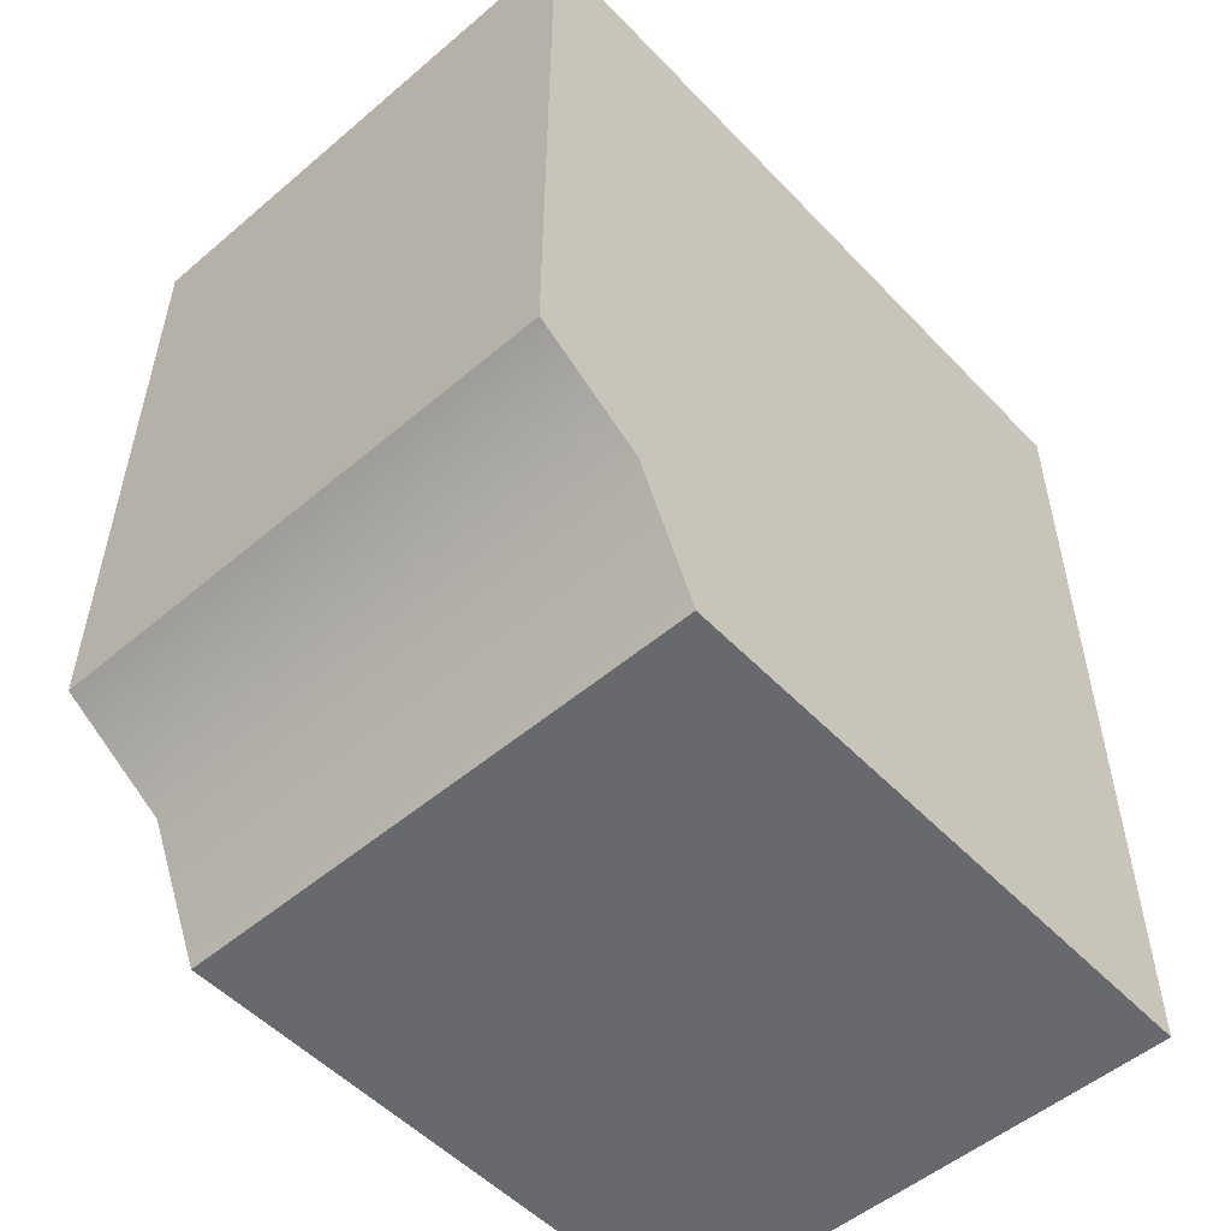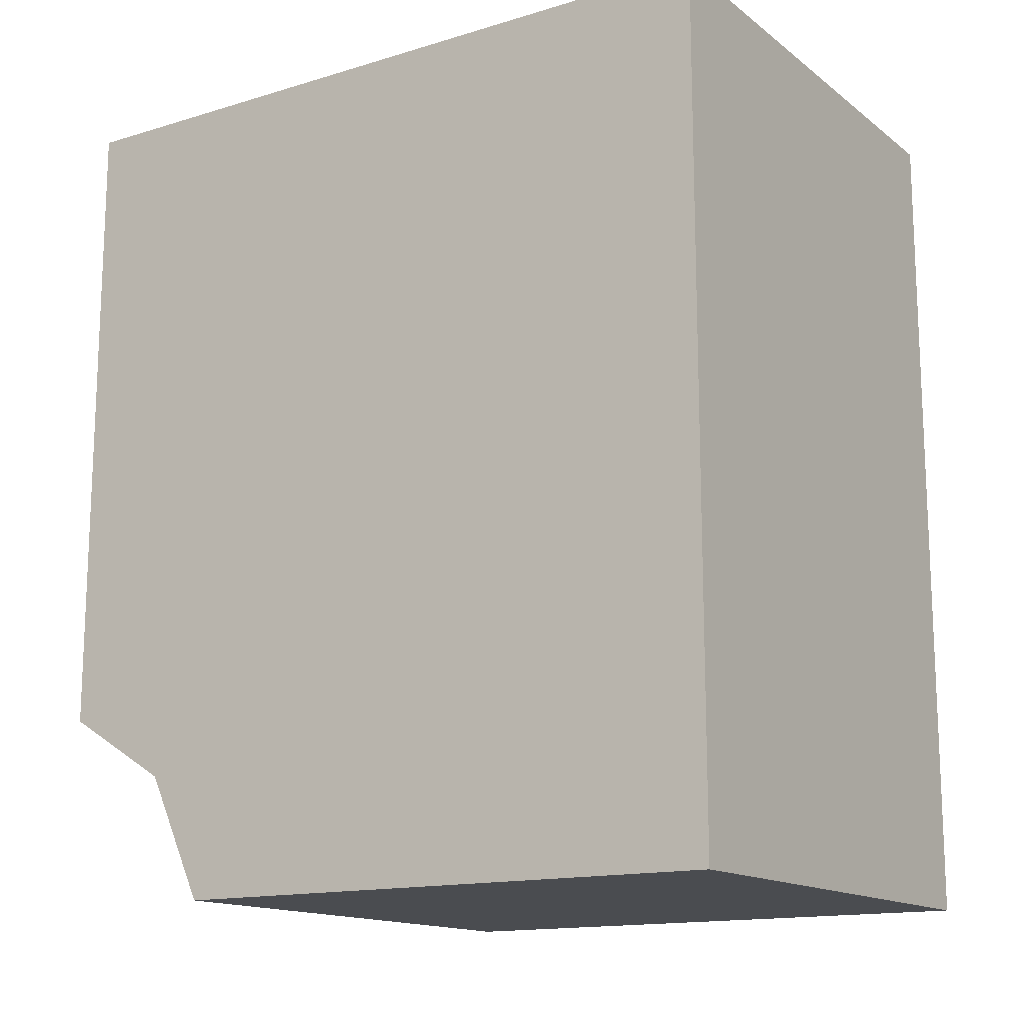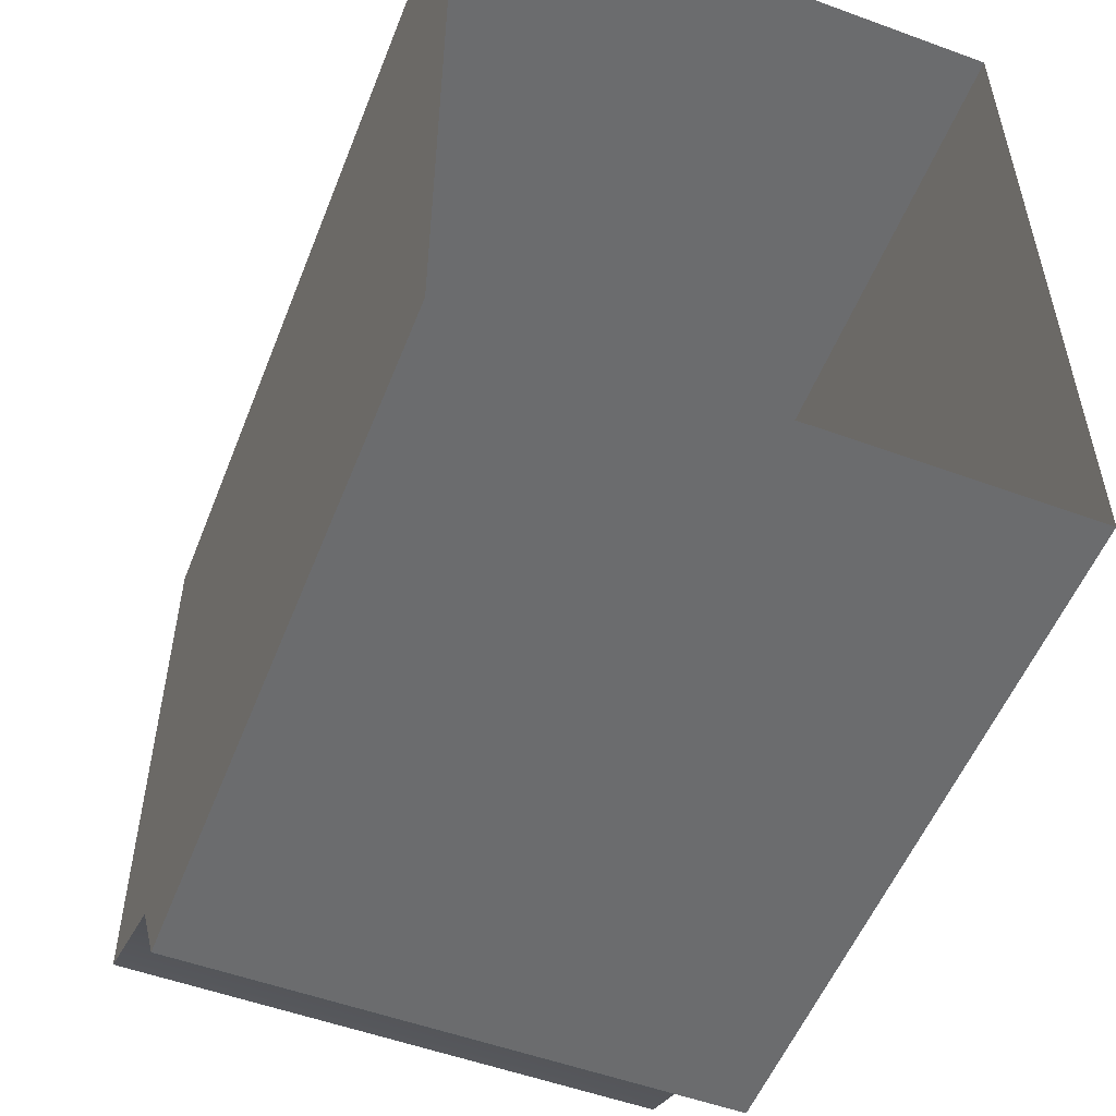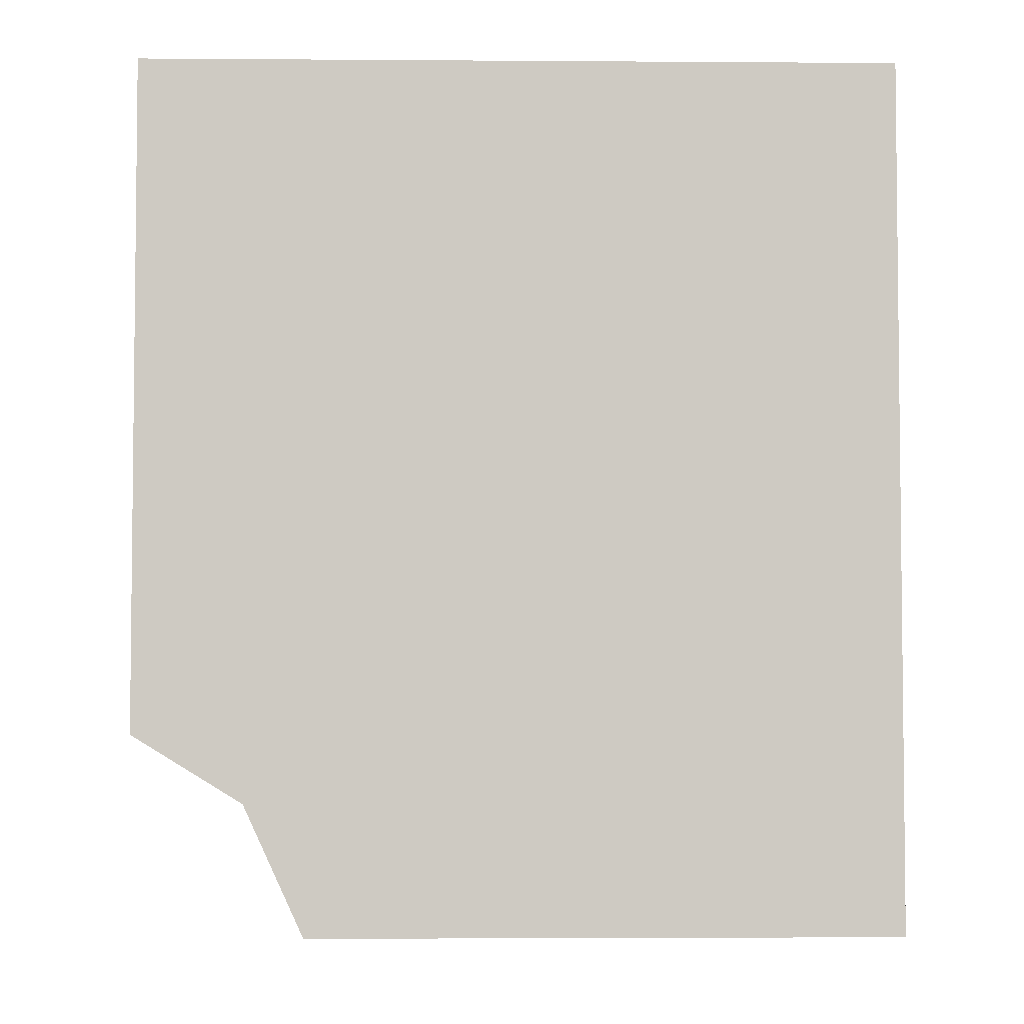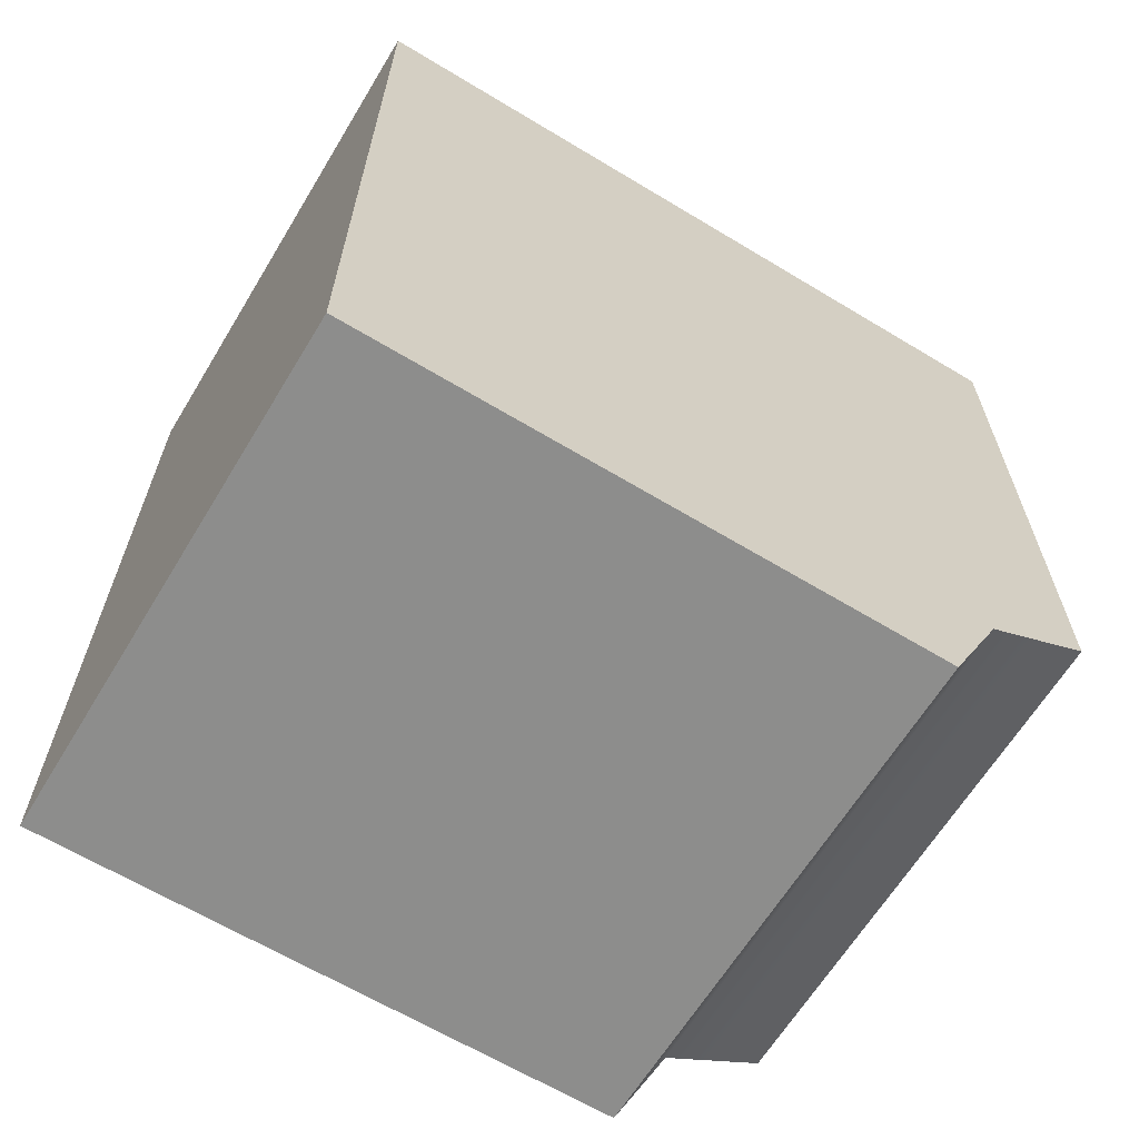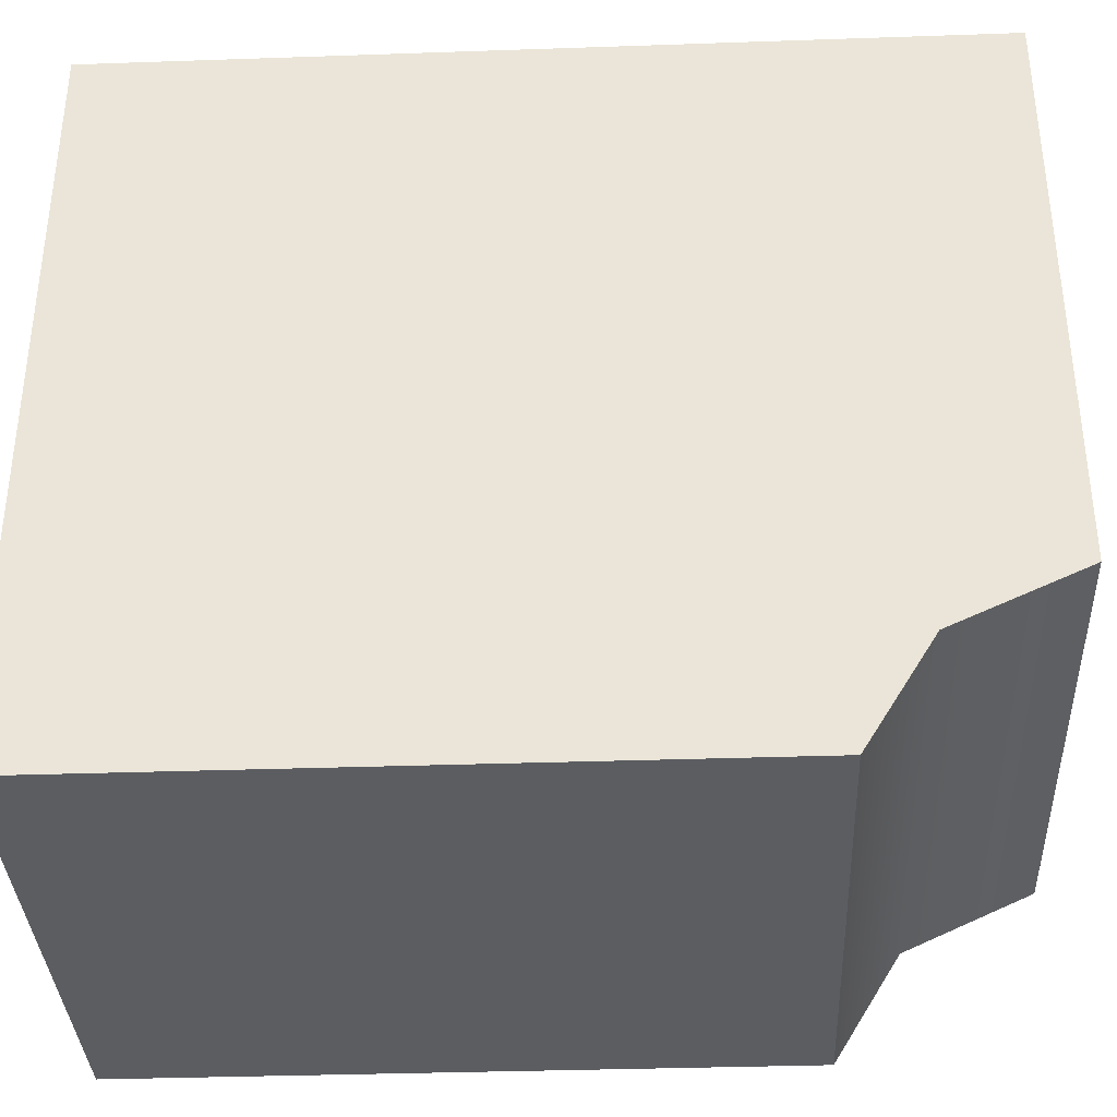
<metadata>
{"format":"obj","ext":"obj","renderer":"f3d","projection":"perspective","resolution":1024,"background":"white","views":[{"elev":-52.8,"azim":42.2,"up":"+Z"},{"elev":-14.7,"azim":123.1,"up":"+Z"},{"elev":-53.6,"azim":-21.3,"up":"+Y"},{"elev":-3.9,"azim":88.7,"up":"+Z"},{"elev":-64.4,"azim":-121.3,"up":"+Z"},{"elev":-35.7,"azim":92.6,"up":"+Y"}]}
</metadata>
<code>
v -0.4613 0 0.75
v -0.4613 0 -0.4088
v 0.4613 0 -0.4088
v 0.4613 0 0.75
v 0.4613 1.31 -0.75
v -0.4613 1.31 -0.75
v -0.4613 1.31 0.75
v 0.4613 1.31 0.75
v 0.4613 0.1905 -0.5255
v -0.4613 0.1905 -0.5255
v 0.4613 0.2939 -0.75
v -0.4613 0.2939 -0.75
f 1 2 3
f 1 3 4
f 5 6 7
f 5 7 8
f 3 9 4
f 10 9 3
f 10 3 2
f 2 1 10
f 8 4 9
f 8 9 5
f 5 11 12
f 5 12 6
f 7 6 10
f 7 10 1
f 5 9 11
f 10 12 11
f 10 11 9
f 10 6 12

</code>
